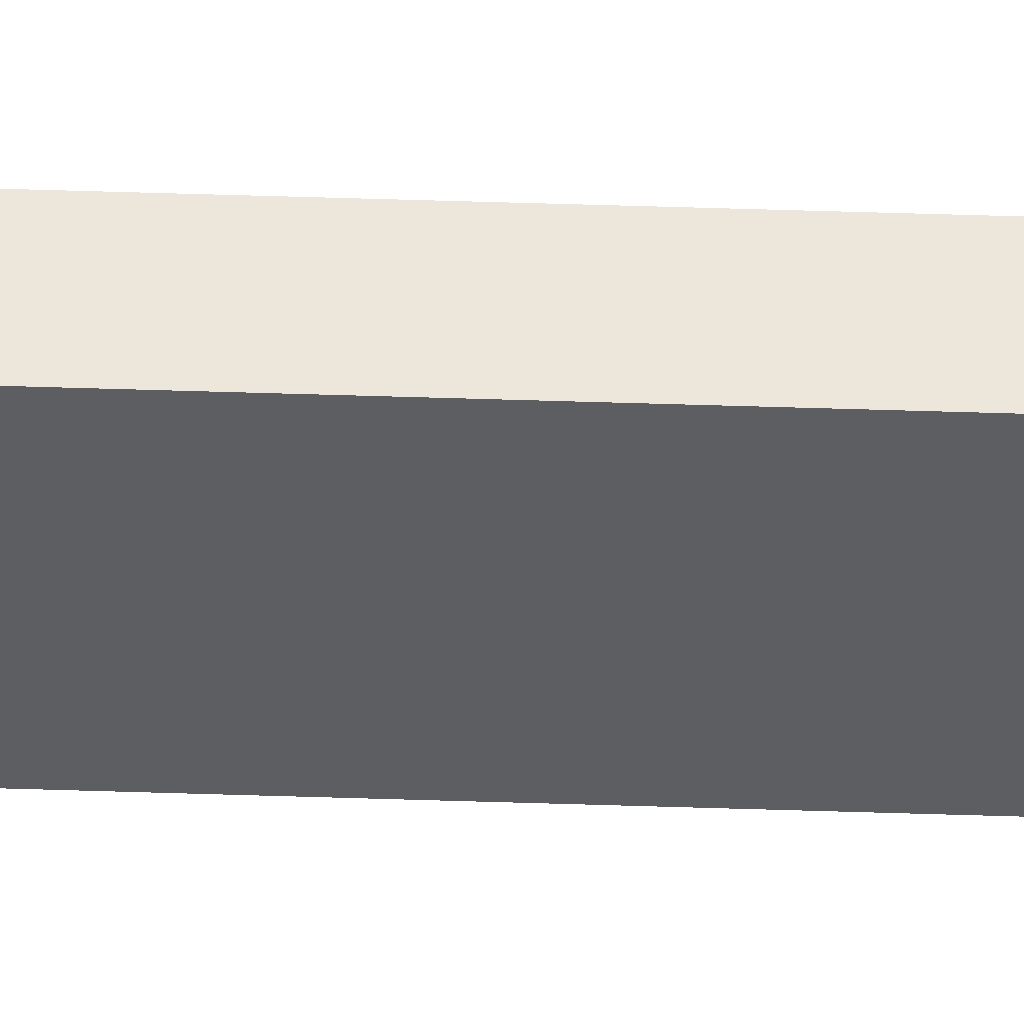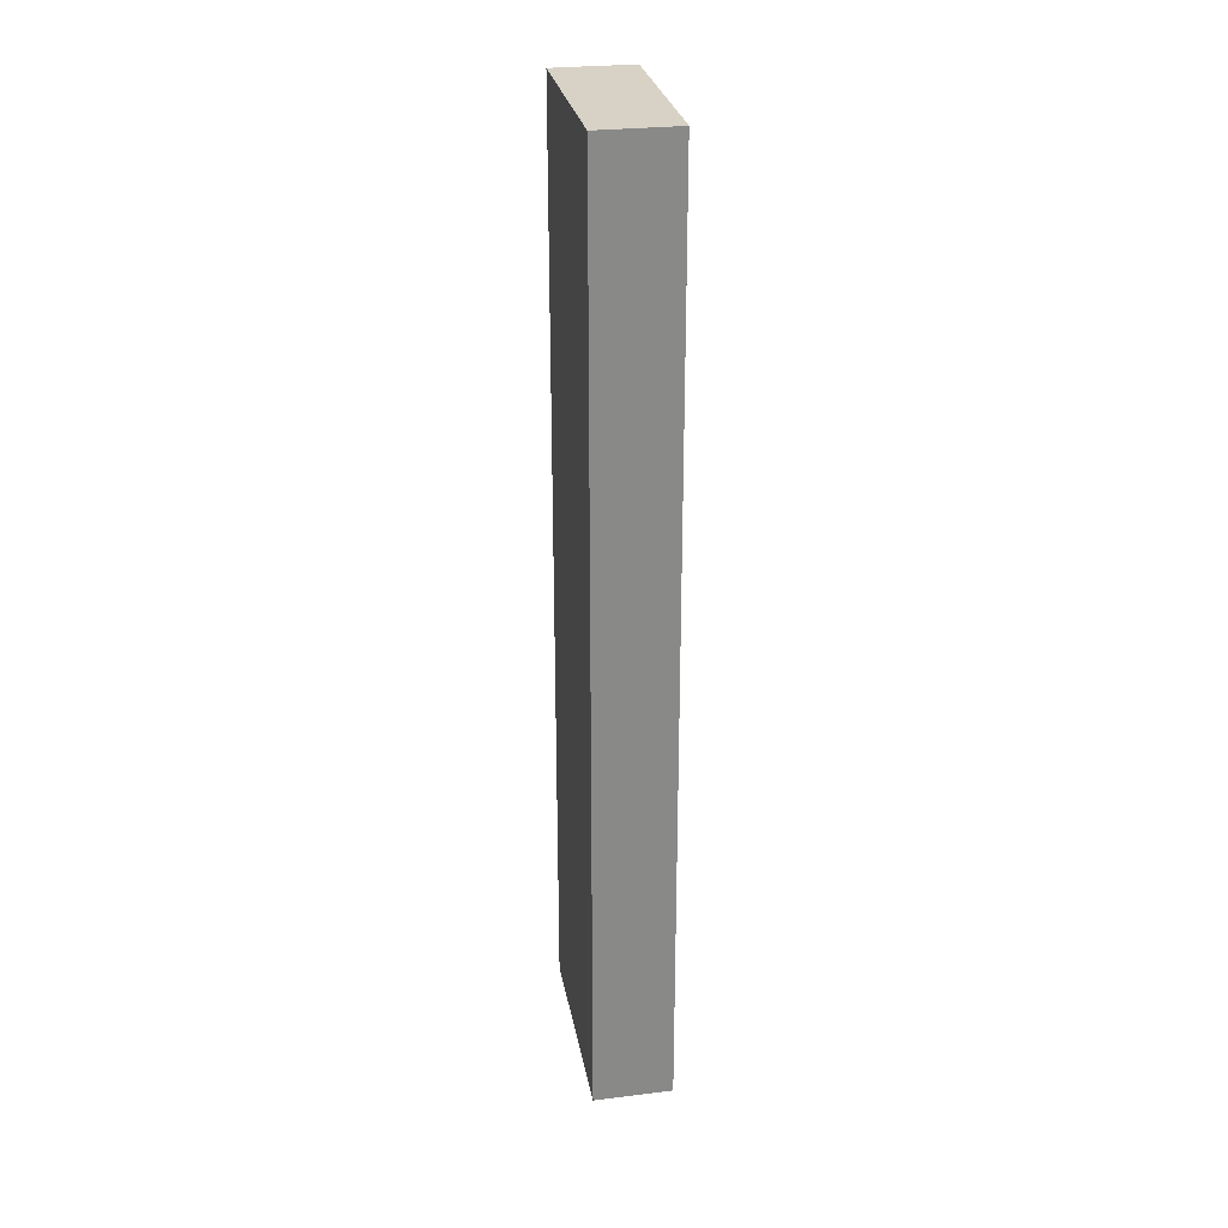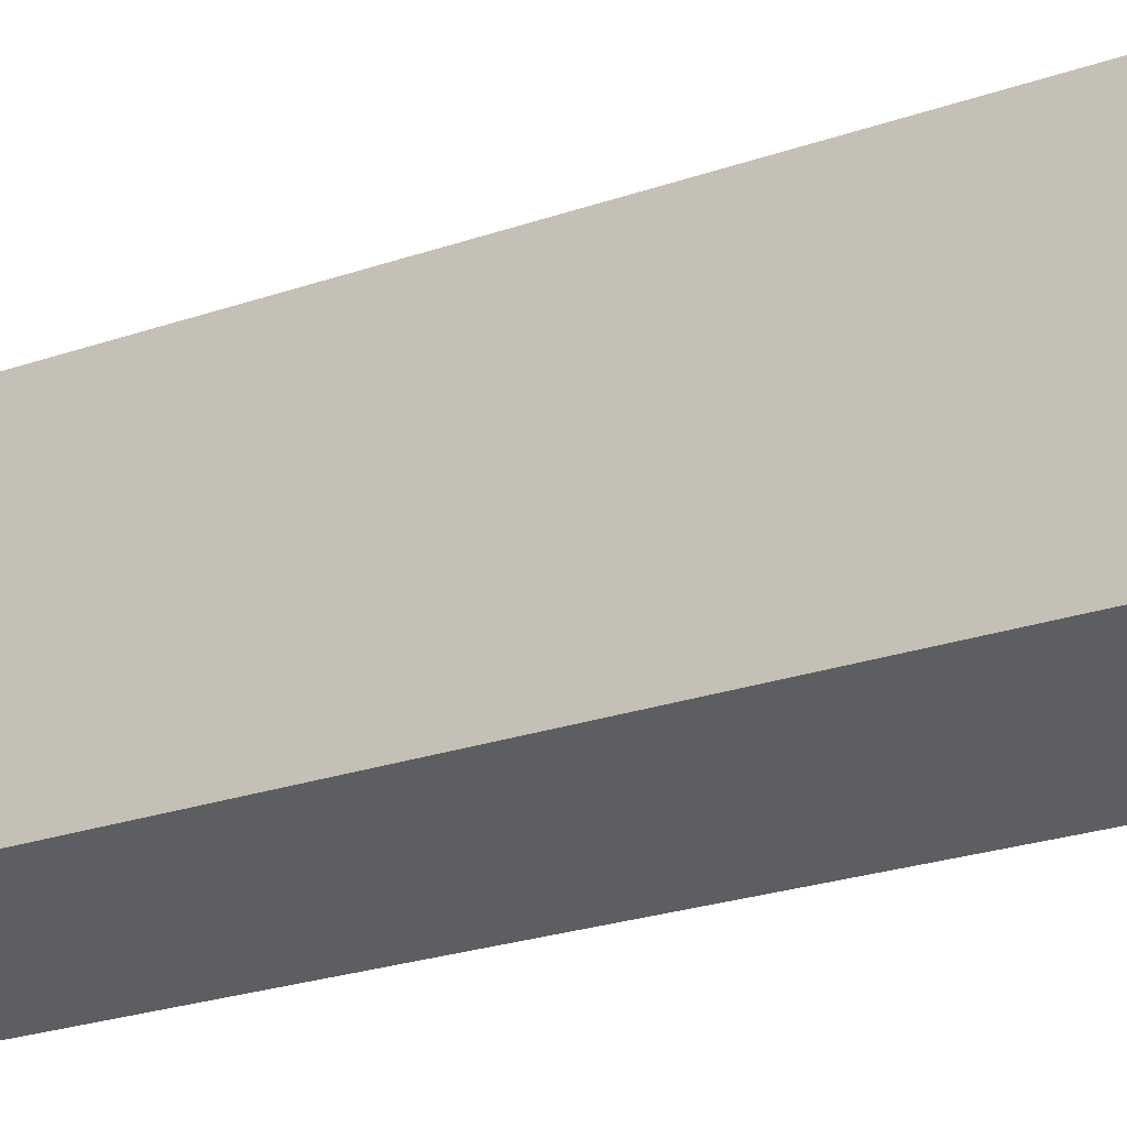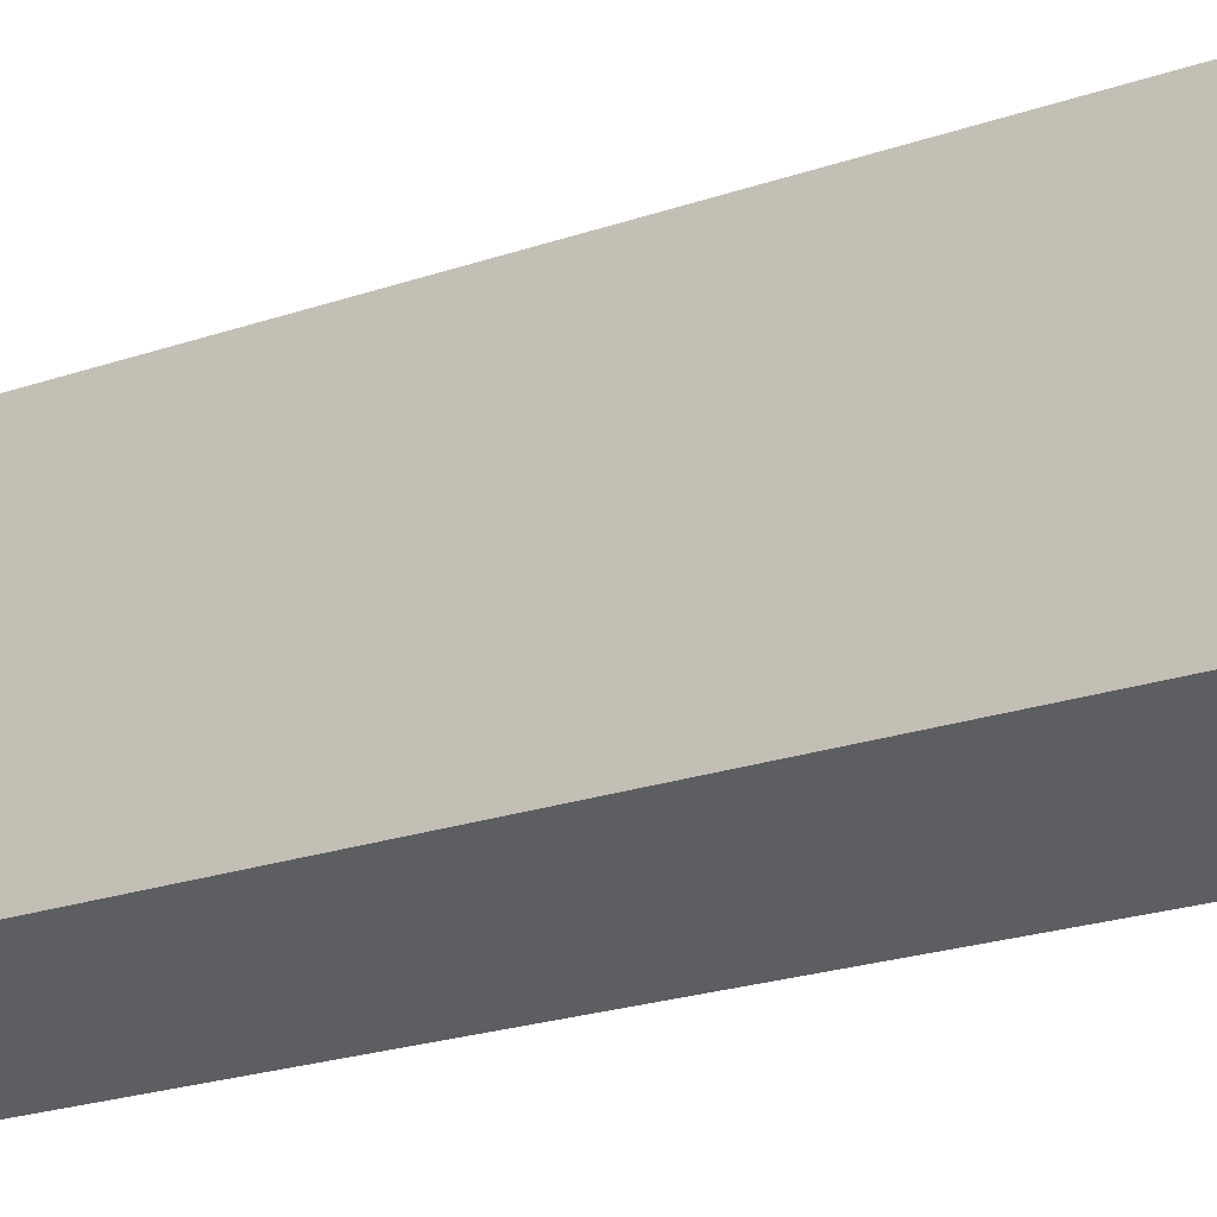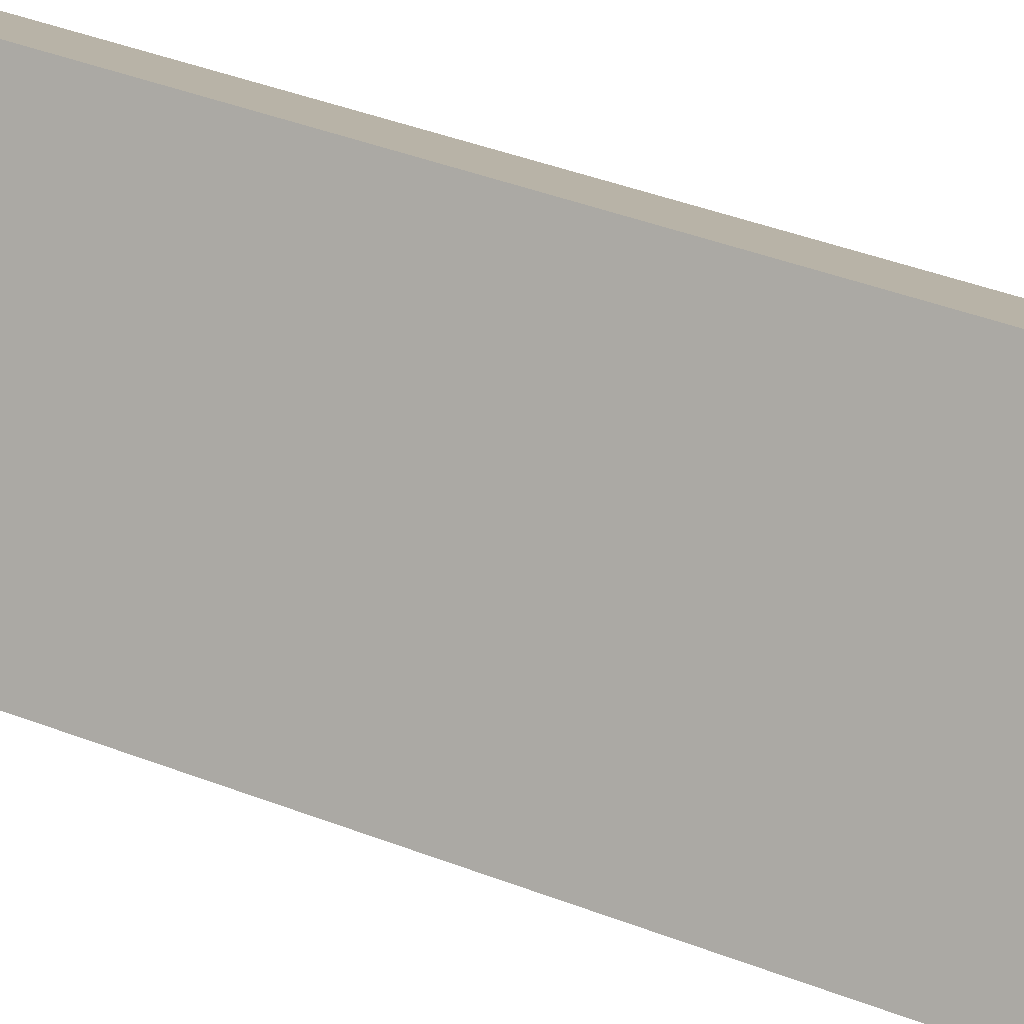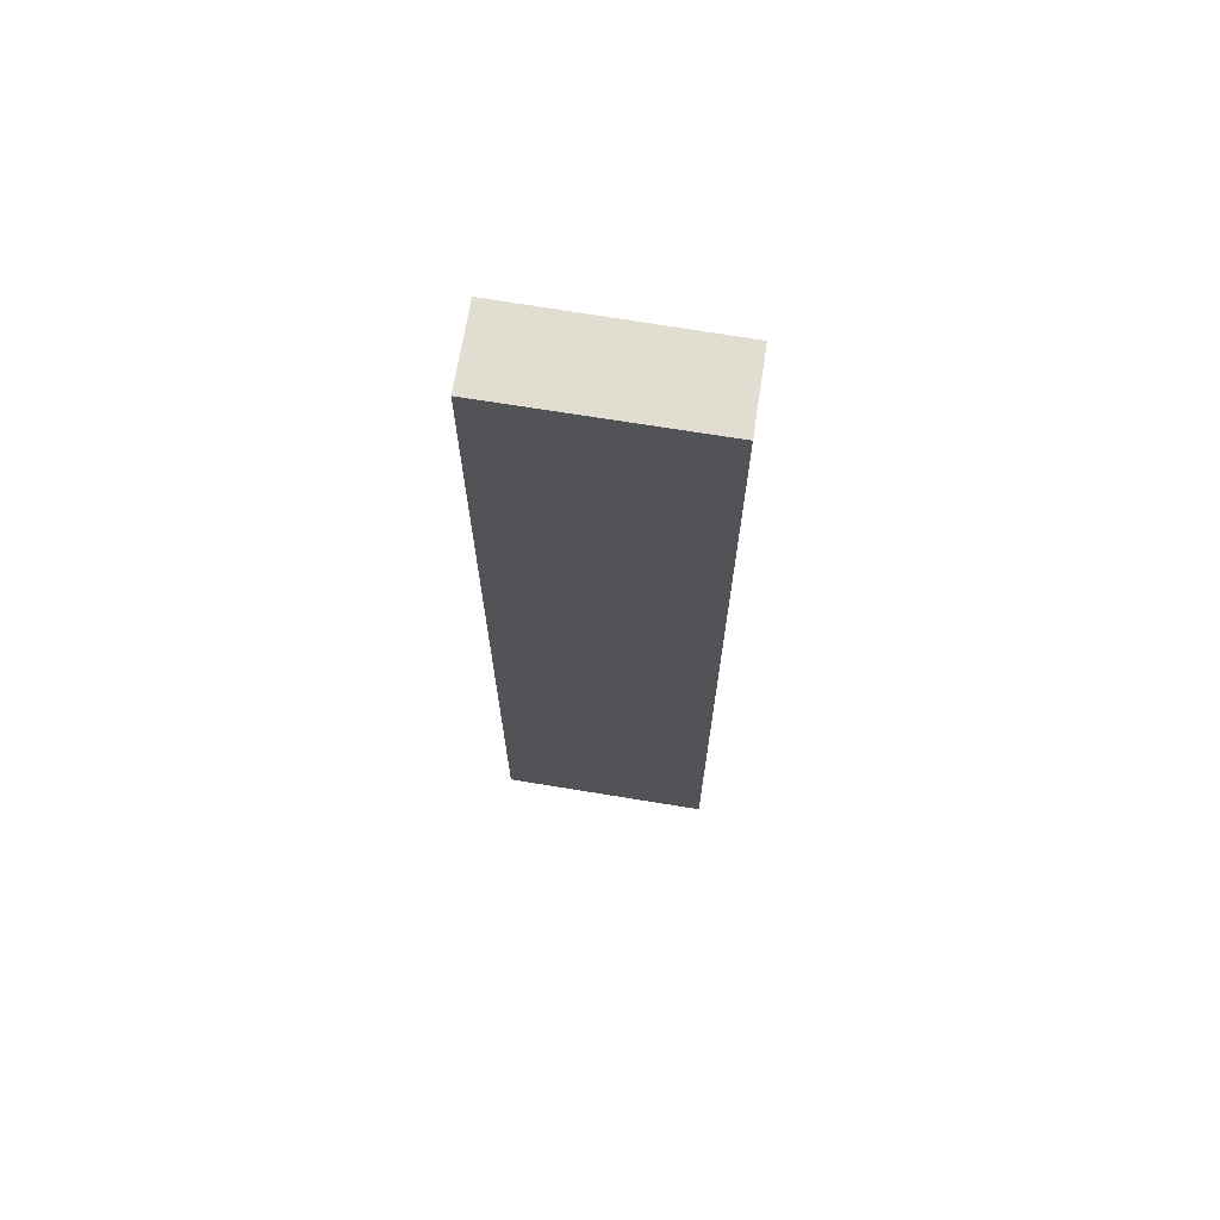
<metadata>
{"format":"obj","ext":"obj","renderer":"f3d","projection":"perspective","resolution":1024,"background":"white","views":[{"elev":78.7,"azim":-88.4,"up":"+Z"},{"elev":27.3,"azim":16.2,"up":"+Y"},{"elev":-16.3,"azim":-49.8,"up":"+Z"},{"elev":-14.9,"azim":-48.4,"up":"+Z"},{"elev":33.3,"azim":-60.6,"up":"+Z"},{"elev":68.8,"azim":-54.4,"up":"+Y"}]}
</metadata>
<code>
v  2.908 16.59 2.743
v  0 16.59 1.016e-15
v  1.664 16.59 3.375
v  1.268 16.59 -0.63
v  1.664 -2.067e-16 3.375
v  2.908 -1.68e-16 2.743
v  1.268 3.858e-17 -0.63
v  0 0 0
g defaultobject
f 1 2 3
f 2 1 4
f 5 1 3
f 1 5 6
f 6 4 1
f 4 6 7
f 7 2 4
f 2 7 8
f 8 3 2
f 3 8 5
f 8 6 5
f 6 8 7

</code>
